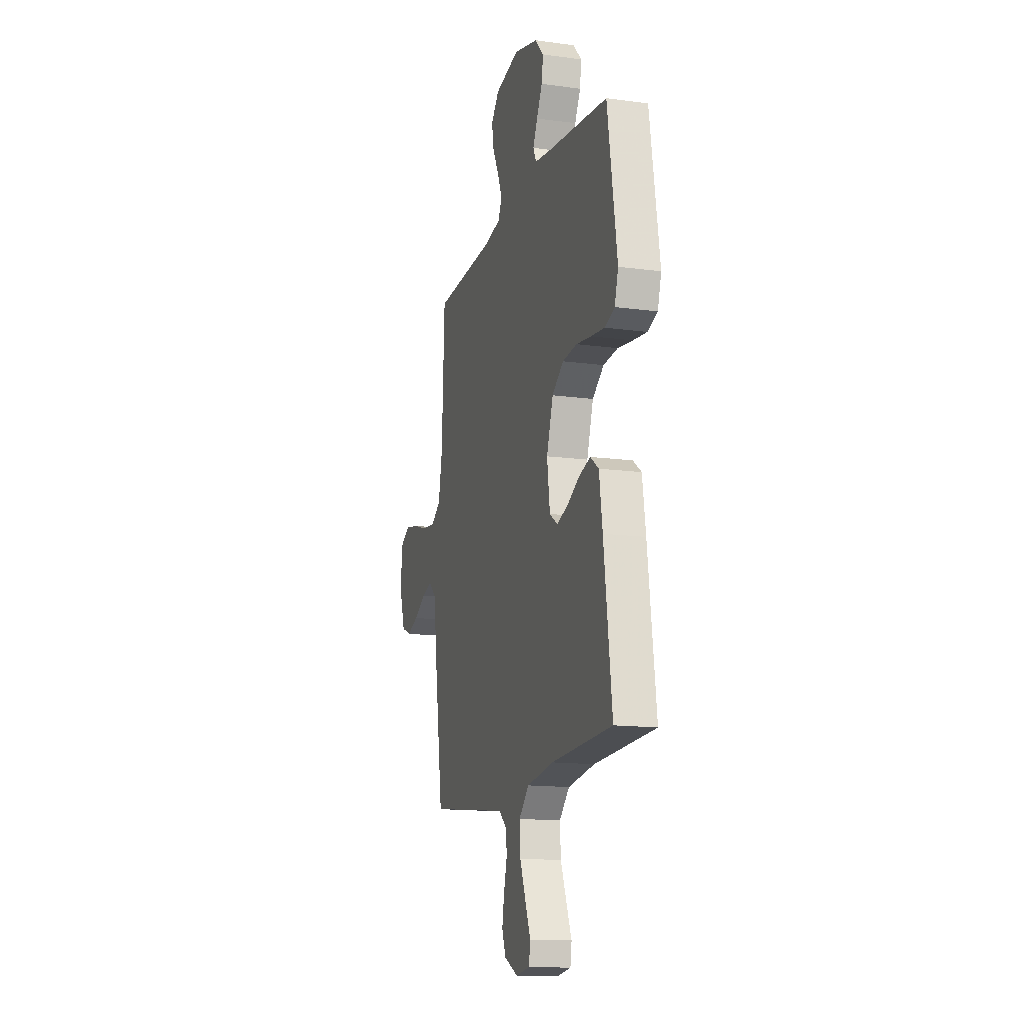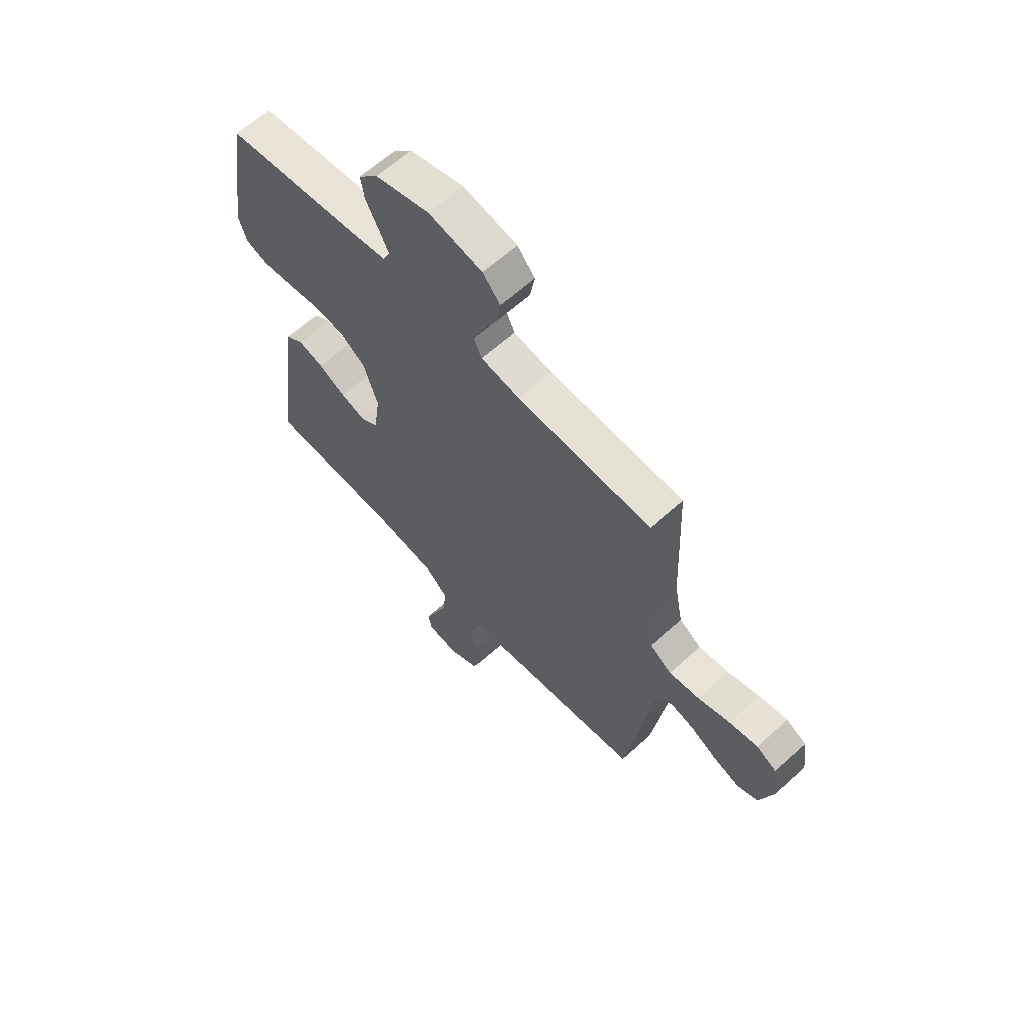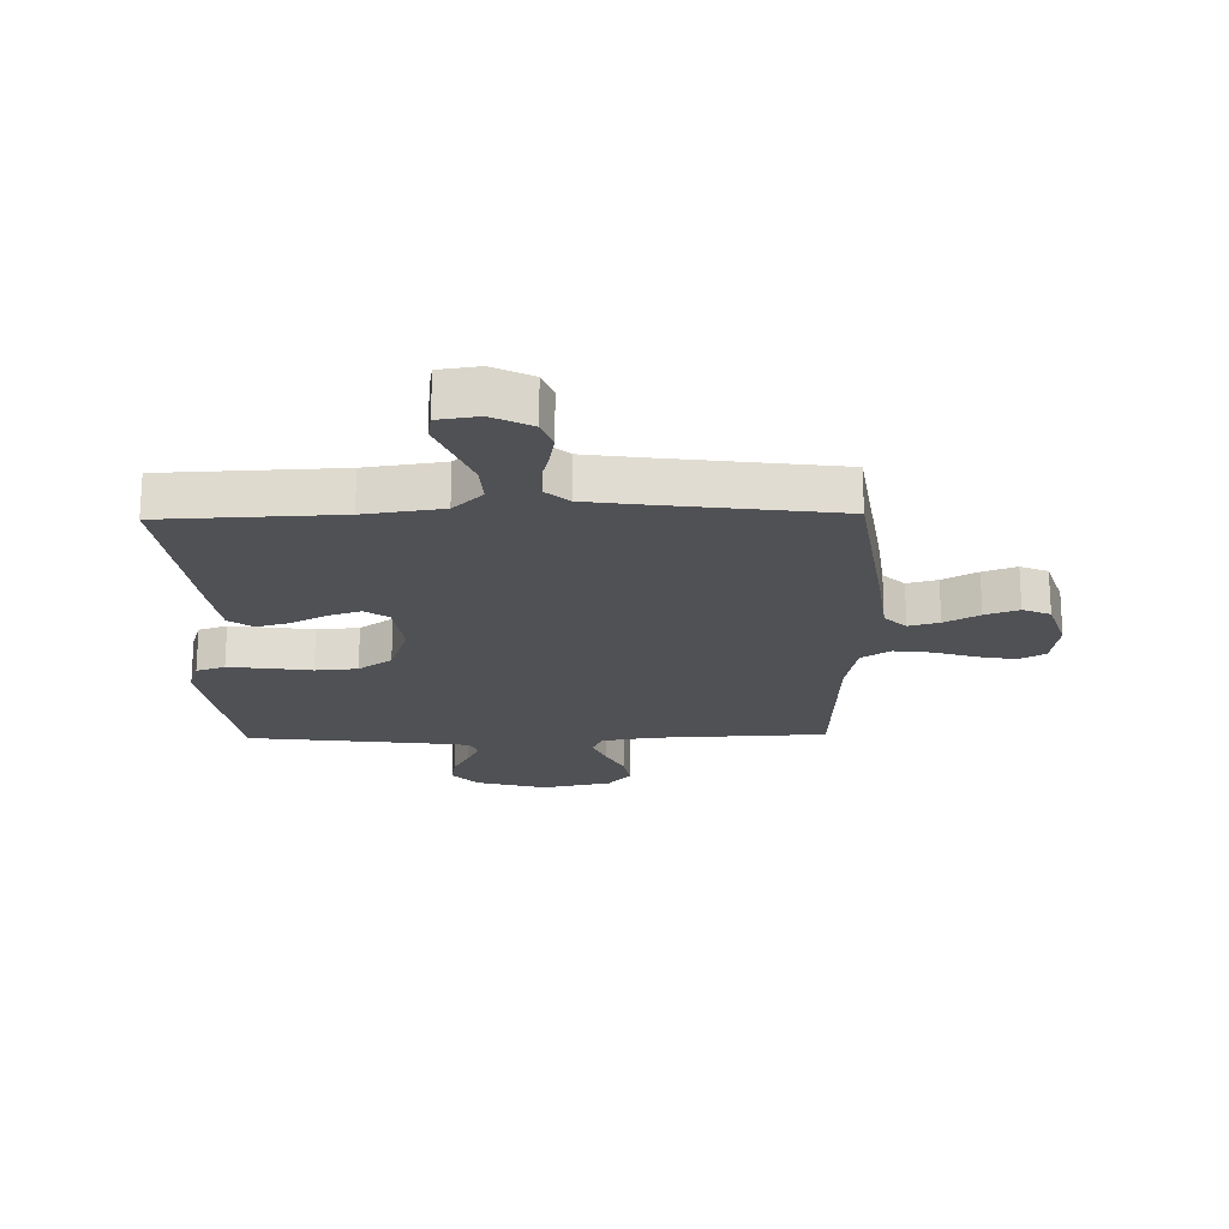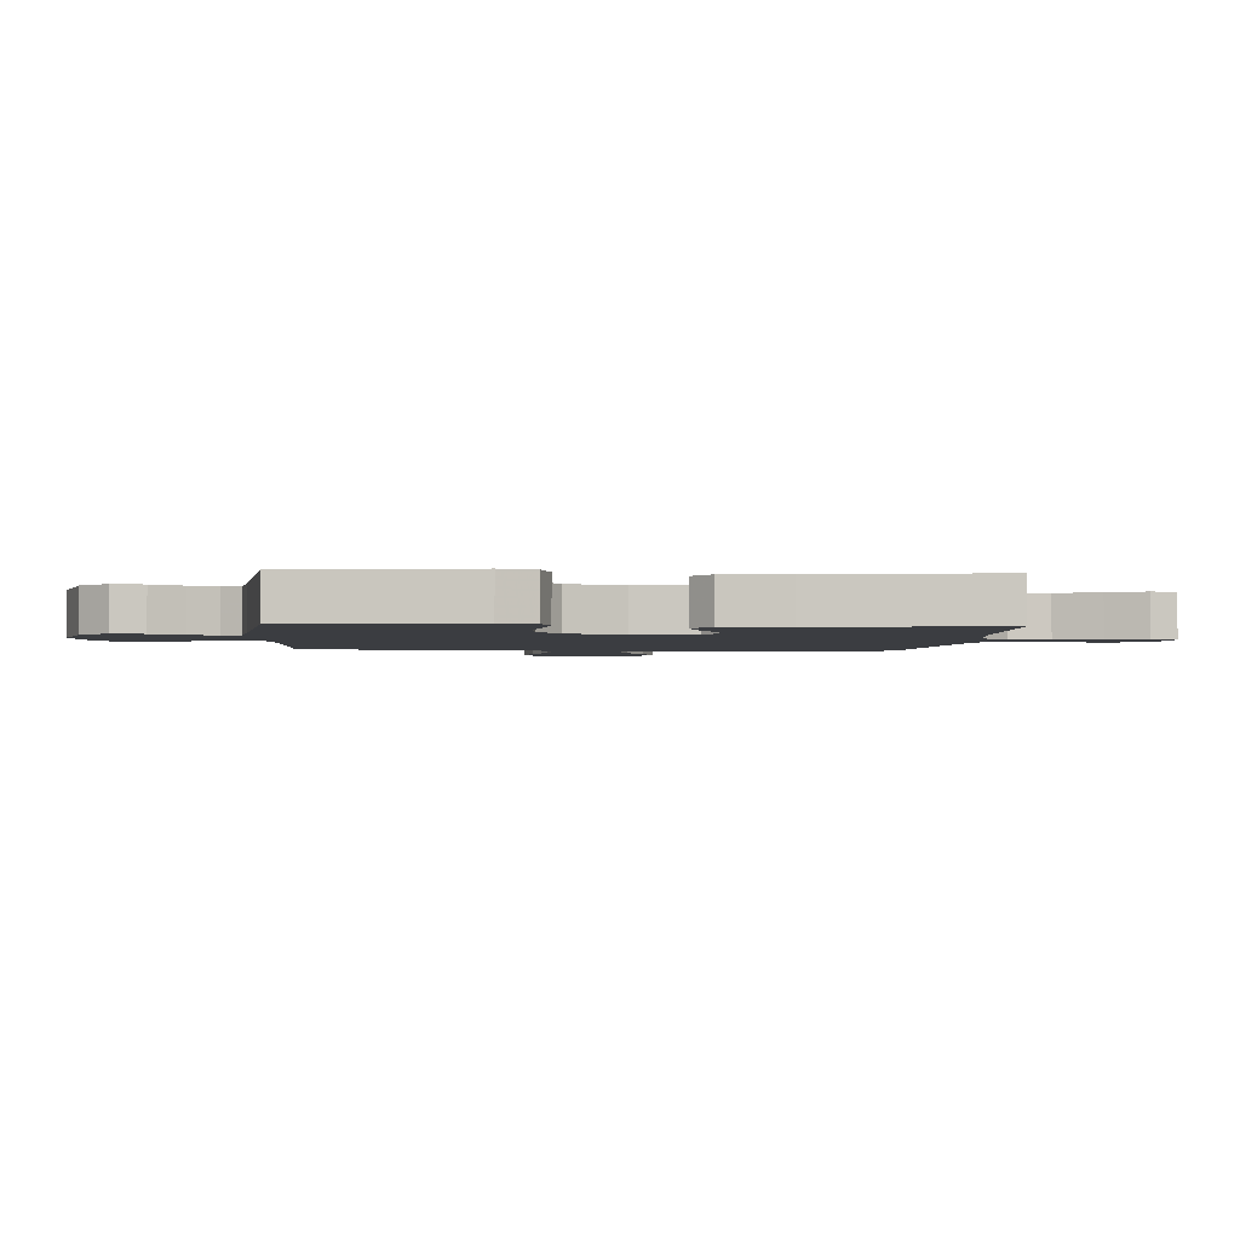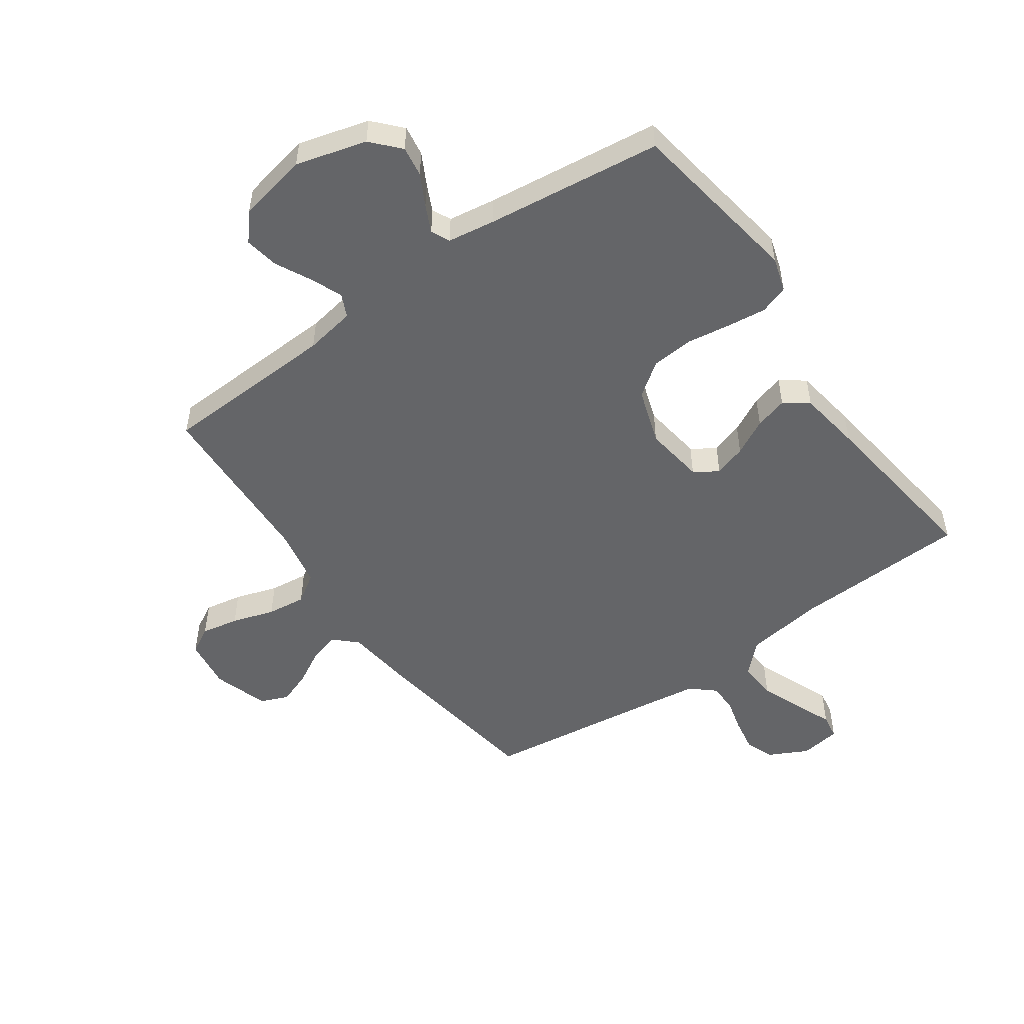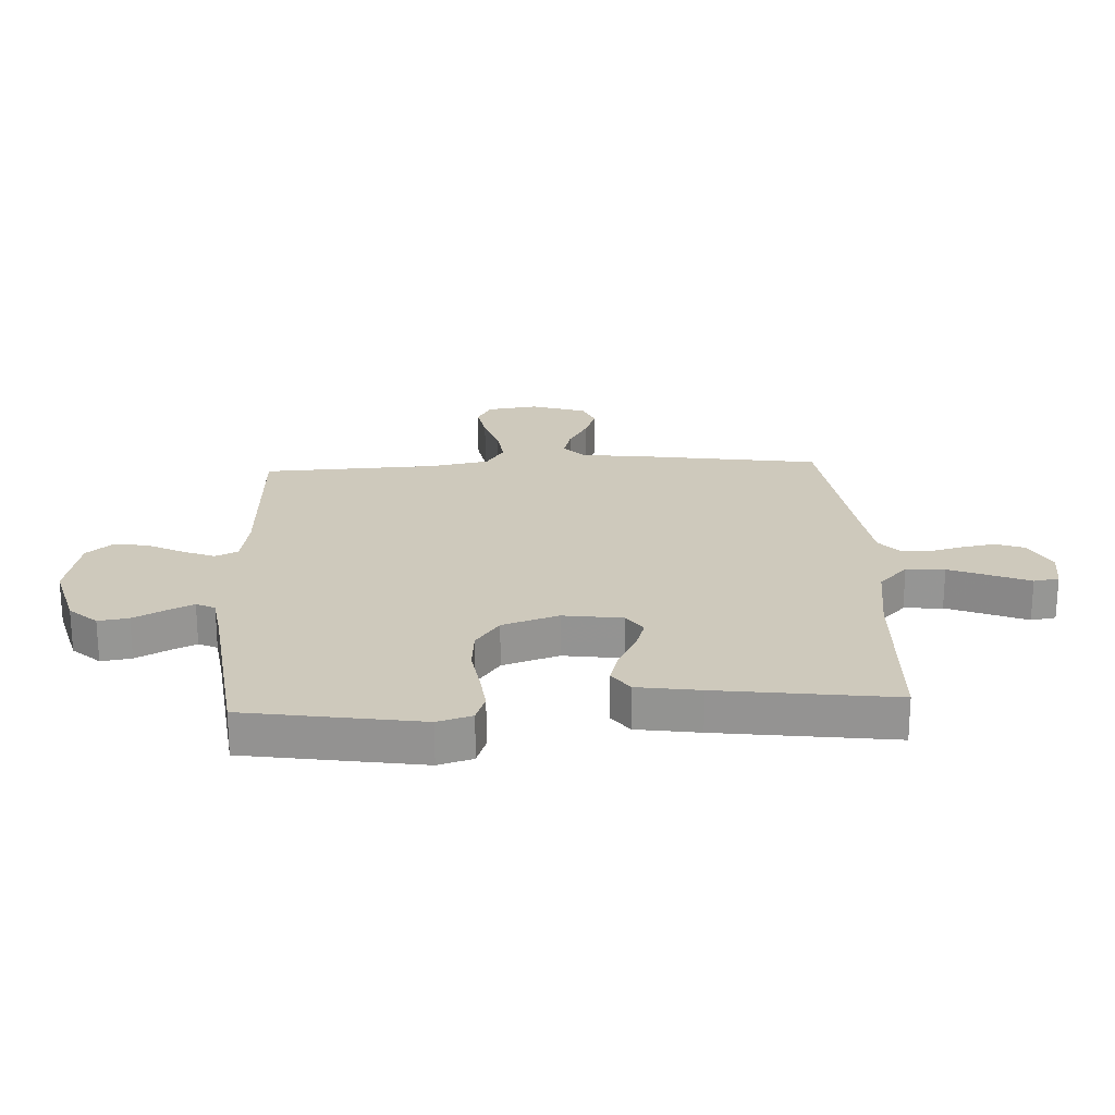
<metadata>
{"format":"obj","ext":"obj","renderer":"f3d","projection":"perspective","resolution":1024,"background":"white","views":[{"elev":-14.6,"azim":73.6,"up":"+Z"},{"elev":63.3,"azim":-132.4,"up":"+Z"},{"elev":-20.2,"azim":-178.8,"up":"+Y"},{"elev":-2.5,"azim":85.8,"up":"+Y"},{"elev":-51.5,"azim":35.2,"up":"+Y"},{"elev":22.5,"azim":87.2,"up":"+Y"}]}
</metadata>
<code>
v 0.5 0.07 -0.5
v 0.2 0.07 -0.512
v 0.067 0.07 -0.531
v 0.017 0.07 -0.58
v 0.021 0.07 -0.646
v 0.05 0.07 -0.718
v 0.076 0.07 -0.781
v 0.069 0.07 -0.824
v 0 0.07 -0.834
v -0.067 0.07 -0.8
v -0.085 0.07 -0.751
v -0.075 0.07 -0.694
v -0.06 0.07 -0.637
v -0.061 0.07 -0.588
v -0.101 0.07 -0.553
v -0.2 0.07 -0.539
v -0.5 0.07 -0.5
v -0.544 0.07 -0.2
v -0.558 0.07 -0.082
v -0.595 0.07 -0.046
v -0.647 0.07 -0.06
v -0.706 0.07 -0.093
v -0.763 0.07 -0.114
v -0.81 0.07 -0.094
v -0.84 0.07 0
v -0.828 0.07 0.087
v -0.783 0.07 0.112
v -0.719 0.07 0.1
v -0.647 0.07 0.077
v -0.581 0.07 0.069
v -0.532 0.07 0.101
v -0.513 0.07 0.2
v -0.5 0.07 0.5
v -0.2 0.07 0.513
v -0.114 0.07 0.528
v -0.096 0.07 0.567
v -0.118 0.07 0.621
v -0.149 0.07 0.682
v -0.159 0.07 0.74
v -0.12 0.07 0.786
v 0 0.07 0.811
v 0.12 0.07 0.778
v 0.163 0.07 0.731
v 0.155 0.07 0.679
v 0.127 0.07 0.626
v 0.105 0.07 0.58
v 0.12 0.07 0.548
v 0.2 0.07 0.536
v 0.5 0.07 0.5
v 0.547 0.07 0.2
v 0.529 0.07 0.141
v 0.48 0.07 0.124
v 0.413 0.07 0.132
v 0.339 0.07 0.143
v 0.267 0.07 0.137
v 0.21 0.07 0.096
v 0.178 0.07 0
v 0.192 0.07 -0.102
v 0.232 0.07 -0.129
v 0.287 0.07 -0.111
v 0.348 0.07 -0.079
v 0.404 0.07 -0.063
v 0.445 0.07 -0.093
v 0.461 0.07 -0.2
v 0.5 0 -0.5
v 0.2 0 -0.512
v 0.067 0 -0.531
v 0.017 0 -0.58
v 0.021 0 -0.646
v 0.05 0 -0.718
v 0.076 0 -0.781
v 0.069 0 -0.824
v 0 0 -0.834
v -0.067 0 -0.8
v -0.085 0 -0.751
v -0.075 0 -0.694
v -0.06 0 -0.637
v -0.061 0 -0.588
v -0.101 0 -0.553
v -0.2 0 -0.539
v -0.5 0 -0.5
v -0.544 0 -0.2
v -0.558 0 -0.082
v -0.595 0 -0.046
v -0.647 0 -0.06
v -0.706 0 -0.093
v -0.763 0 -0.114
v -0.81 0 -0.094
v -0.84 0 0
v -0.828 0 0.087
v -0.783 0 0.112
v -0.719 0 0.1
v -0.647 0 0.077
v -0.581 0 0.069
v -0.532 0 0.101
v -0.513 0 0.2
v -0.5 0 0.5
v -0.2 0 0.513
v -0.114 0 0.528
v -0.096 0 0.567
v -0.118 0 0.621
v -0.149 0 0.682
v -0.159 0 0.74
v -0.12 0 0.786
v 0 0 0.811
v 0.12 0 0.778
v 0.163 0 0.731
v 0.155 0 0.679
v 0.127 0 0.626
v 0.105 0 0.58
v 0.12 0 0.548
v 0.2 0 0.536
v 0.5 0 0.5
v 0.547 0 0.2
v 0.529 0 0.141
v 0.48 0 0.124
v 0.413 0 0.132
v 0.339 0 0.143
v 0.267 0 0.137
v 0.21 0 0.096
v 0.178 0 0
v 0.192 0 -0.102
v 0.232 0 -0.129
v 0.287 0 -0.111
v 0.348 0 -0.079
v 0.404 0 -0.063
v 0.445 0 -0.093
v 0.461 0 -0.2
f 64 1 2
f 63 64 2
f 62 63 2
f 61 62 2
f 60 61 2
f 59 60 2 3
f 58 59 3 4
f 57 58 4
f 52 53 54
f 51 52 54
f 50 51 54
f 49 50 54
f 48 49 54
f 47 48 54 55
f 46 47 55 56
f 43 44 45
f 42 43 45
f 41 42 45
f 40 41 45
f 39 40 45
f 38 39 45
f 37 38 45
f 36 37 45 46
f 46 56 57
f 36 46 57
f 35 36 57
f 32 33 34
f 35 57 4
f 34 35 4
f 32 34 4
f 31 32 4
f 27 28 29
f 26 27 29
f 25 26 29
f 24 25 29
f 23 24 29
f 22 23 29
f 21 22 29
f 20 21 29 30
f 16 17 18 19
f 15 16 19
f 14 15 19
f 11 12 13
f 10 11 13
f 9 10 13
f 8 9 13
f 7 8 13
f 6 7 13
f 5 6 13 14
f 4 5 14 19
f 20 30 31
f 19 20 31
f 4 19 31
f 66 65 128
f 66 128 127
f 66 127 126
f 66 126 125
f 66 125 124
f 67 66 124 123
f 68 67 123 122
f 68 122 121
f 118 117 116
f 118 116 115
f 118 115 114
f 118 114 113
f 118 113 112
f 119 118 112 111
f 120 119 111 110
f 109 108 107
f 109 107 106
f 109 106 105
f 109 105 104
f 109 104 103
f 109 103 102
f 109 102 101
f 110 109 101 100
f 121 120 110
f 121 110 100
f 121 100 99
f 98 97 96
f 68 121 99
f 68 99 98
f 68 98 96
f 68 96 95
f 93 92 91
f 93 91 90
f 93 90 89
f 93 89 88
f 93 88 87
f 93 87 86
f 93 86 85
f 94 93 85 84
f 83 82 81 80
f 83 80 79
f 83 79 78
f 77 76 75
f 77 75 74
f 77 74 73
f 77 73 72
f 77 72 71
f 77 71 70
f 78 77 70 69
f 83 78 69 68
f 95 94 84
f 95 84 83
f 95 83 68
f 1 65 66 2
f 2 66 67 3
f 3 67 68 4
f 4 68 69 5
f 5 69 70 6
f 6 70 71 7
f 7 71 72 8
f 8 72 73 9
f 9 73 74 10
f 10 74 75 11
f 11 75 76 12
f 12 76 77 13
f 13 77 78 14
f 14 78 79 15
f 15 79 80 16
f 16 80 81 17
f 17 81 82 18
f 18 82 83 19
f 19 83 84 20
f 20 84 85 21
f 21 85 86 22
f 22 86 87 23
f 23 87 88 24
f 24 88 89 25
f 25 89 90 26
f 26 90 91 27
f 27 91 92 28
f 28 92 93 29
f 29 93 94 30
f 30 94 95 31
f 31 95 96 32
f 32 96 97 33
f 33 97 98 34
f 34 98 99 35
f 35 99 100 36
f 36 100 101 37
f 37 101 102 38
f 38 102 103 39
f 39 103 104 40
f 40 104 105 41
f 41 105 106 42
f 42 106 107 43
f 43 107 108 44
f 44 108 109 45
f 45 109 110 46
f 46 110 111 47
f 47 111 112 48
f 48 112 113 49
f 49 113 114 50
f 50 114 115 51
f 51 115 116 52
f 52 116 117 53
f 53 117 118 54
f 54 118 119 55
f 55 119 120 56
f 56 120 121 57
f 57 121 122 58
f 58 122 123 59
f 59 123 124 60
f 60 124 125 61
f 61 125 126 62
f 62 126 127 63
f 63 127 128 64
f 64 128 65 1

</code>
